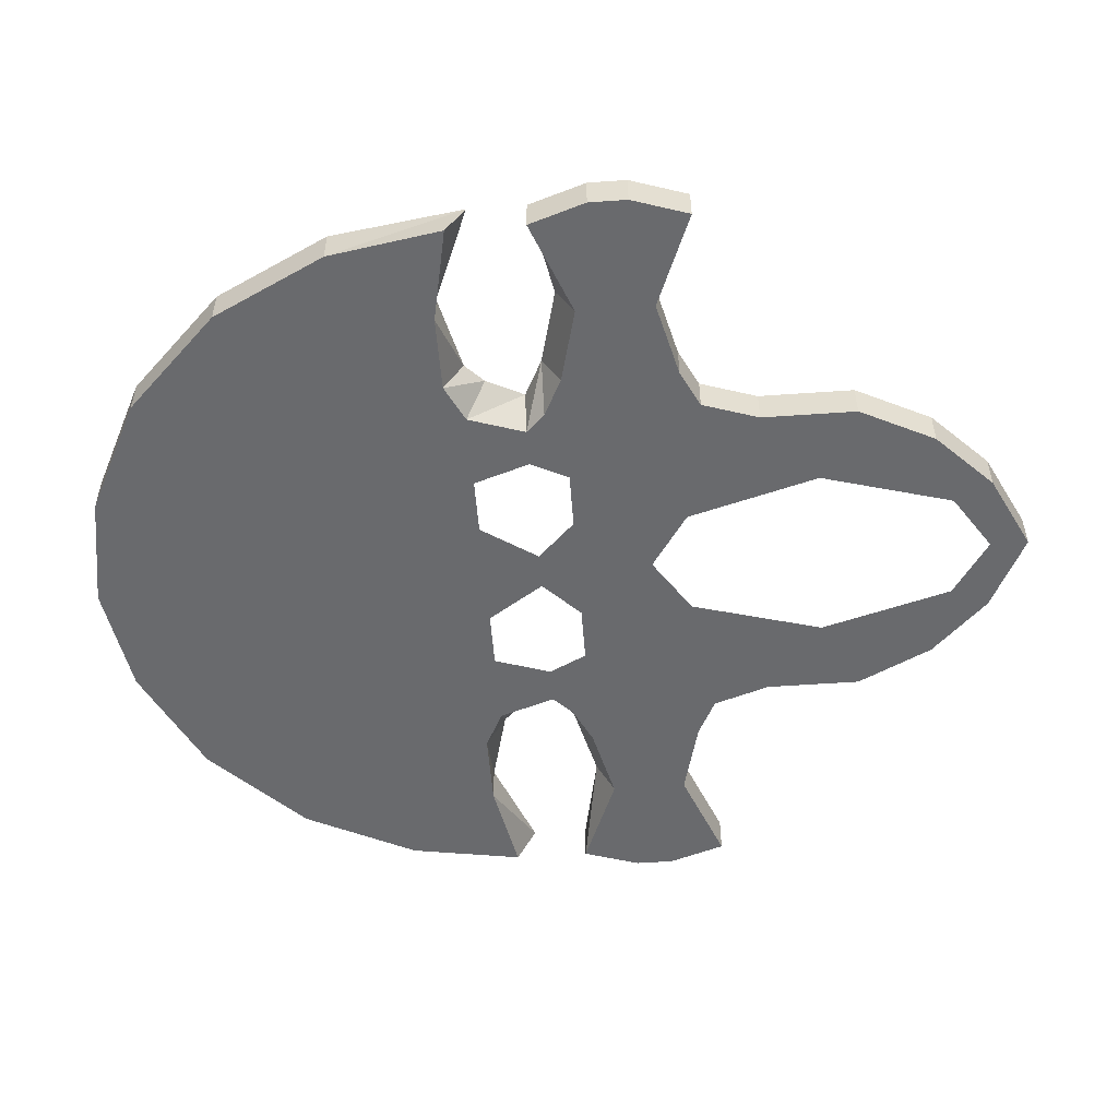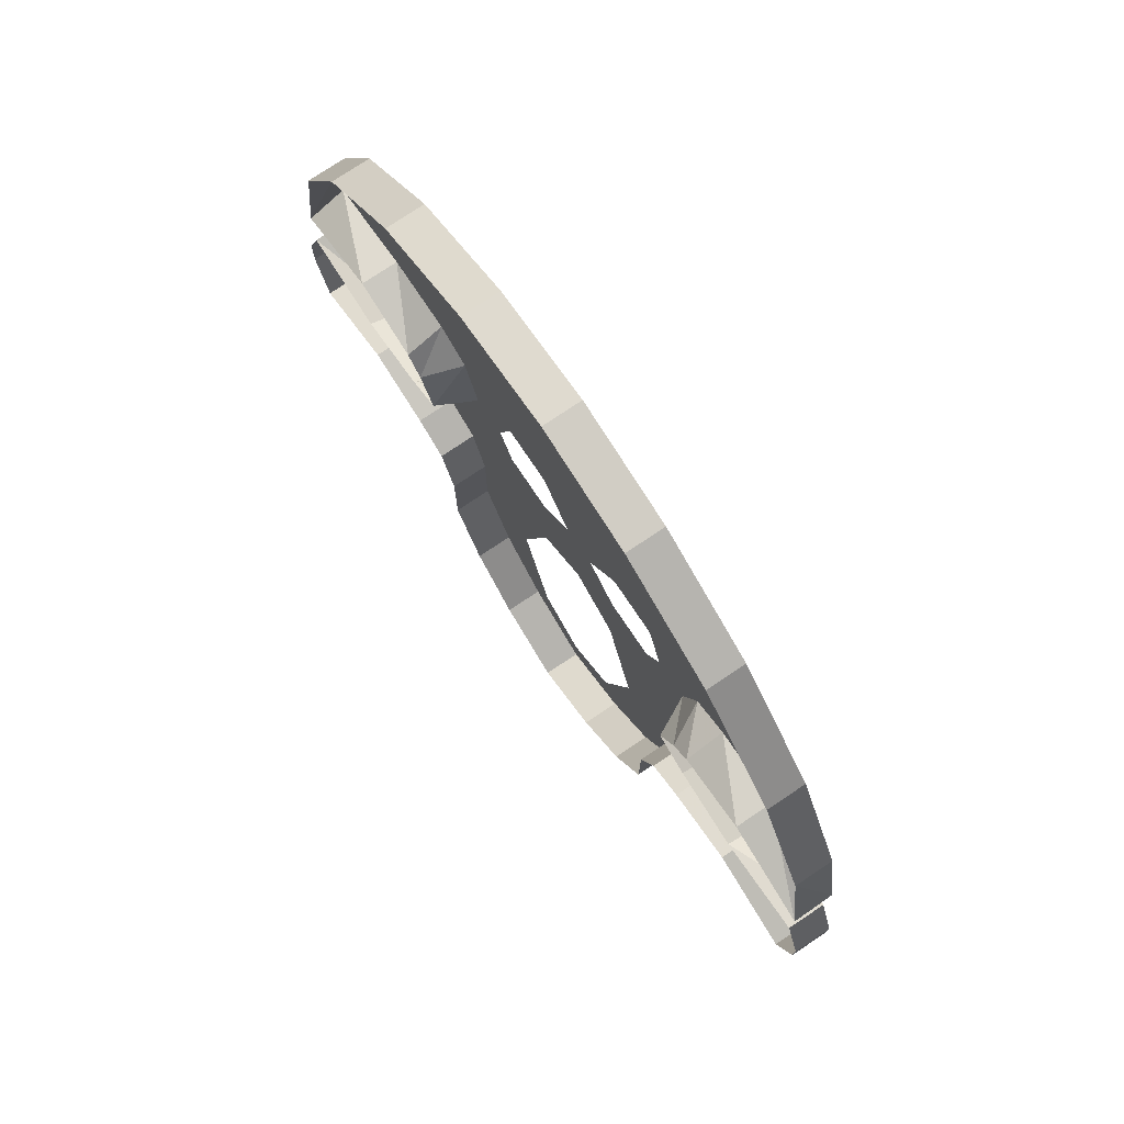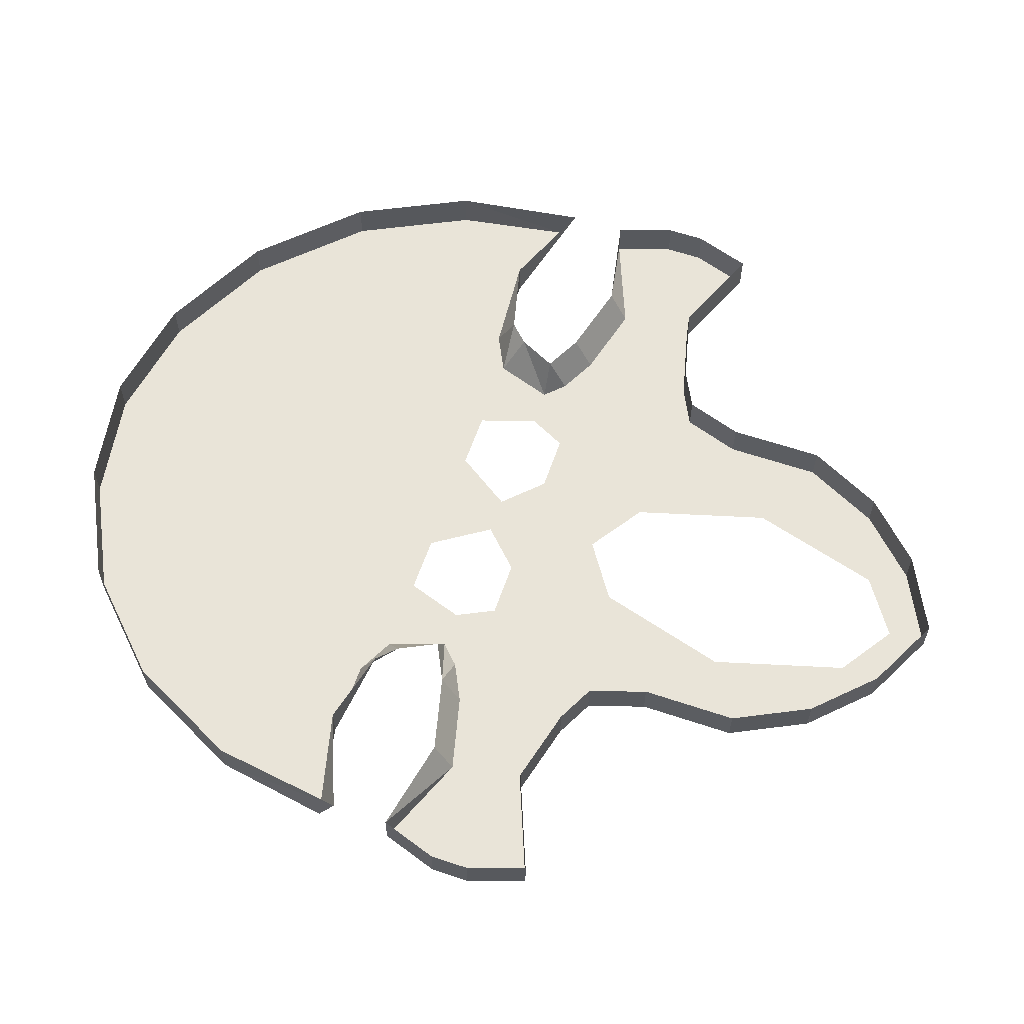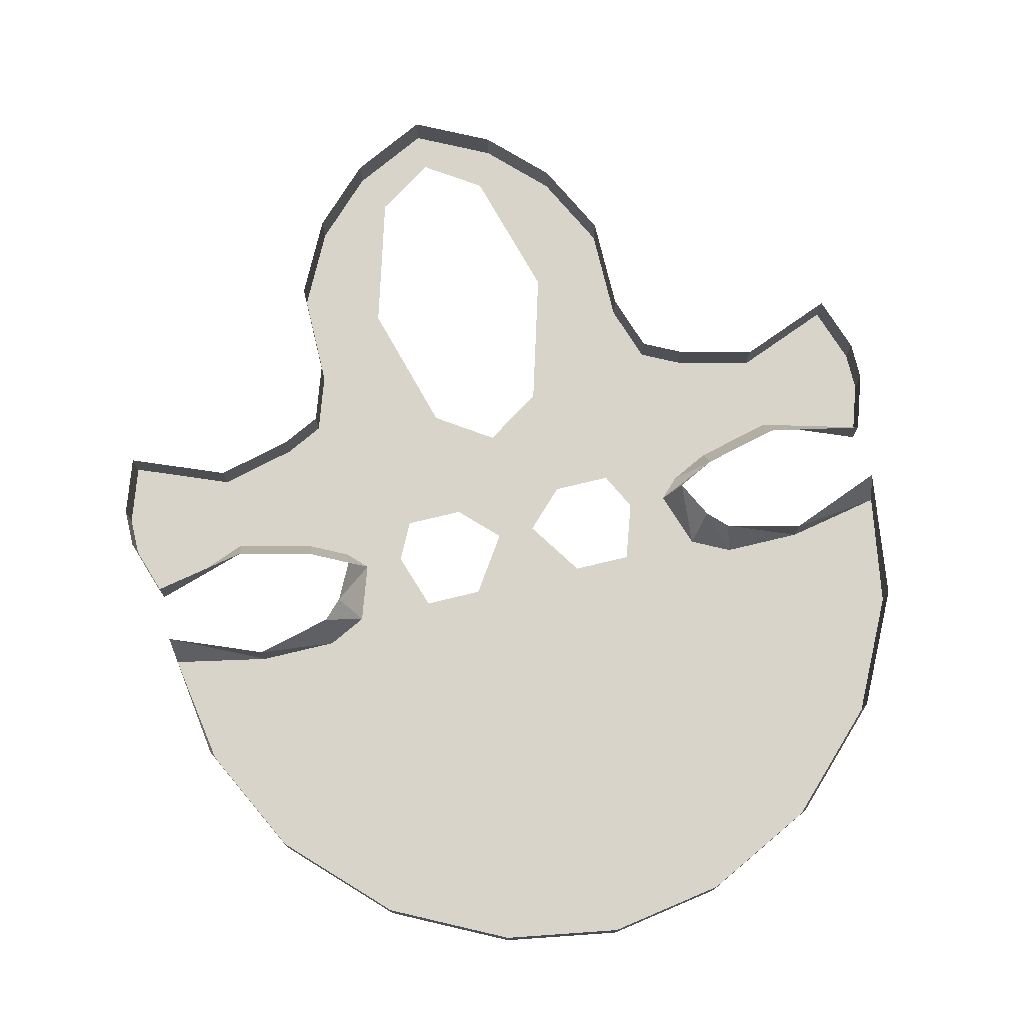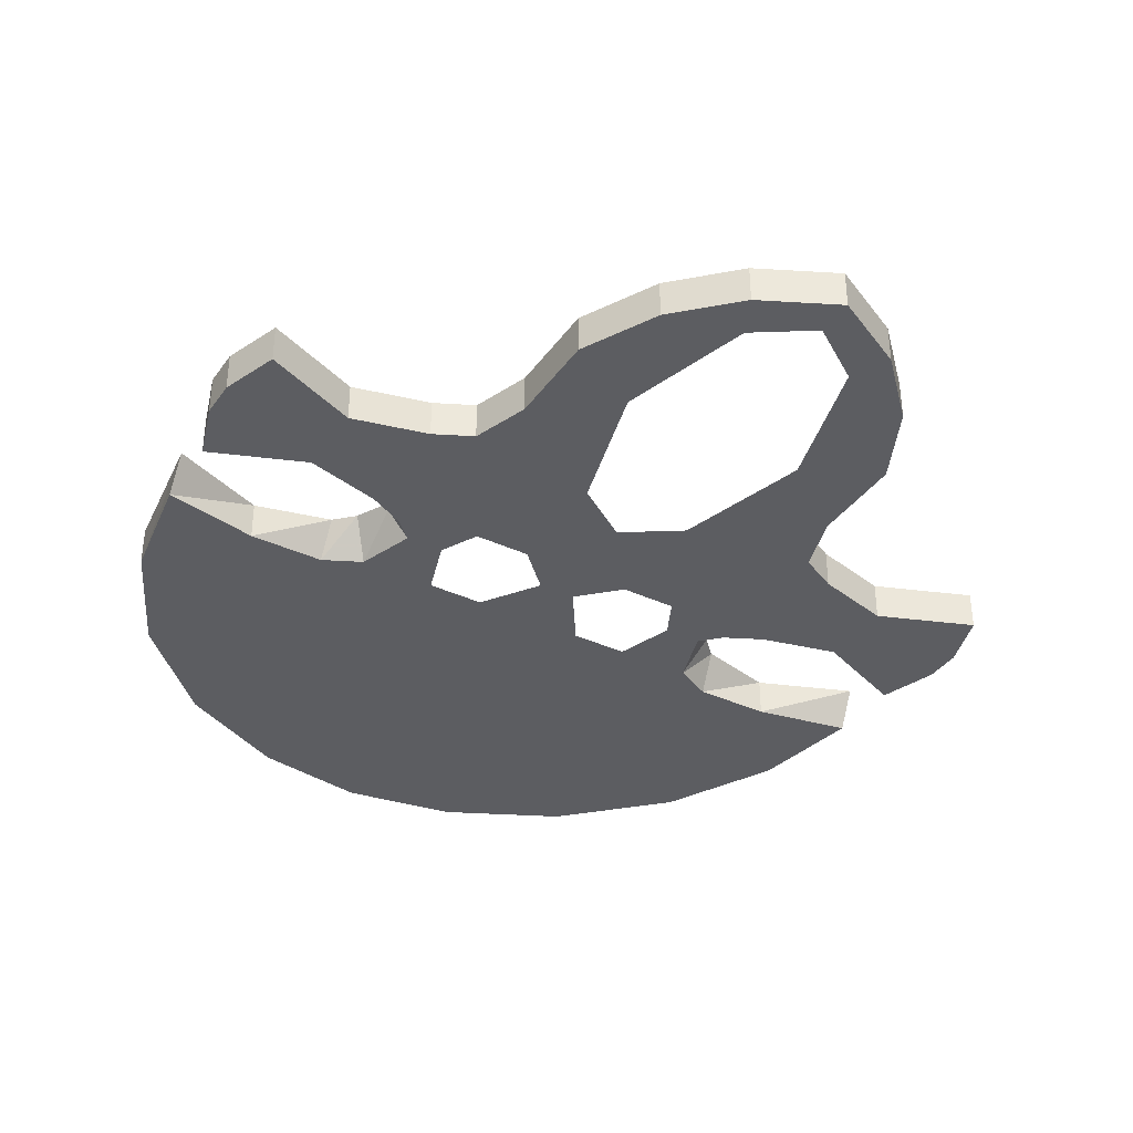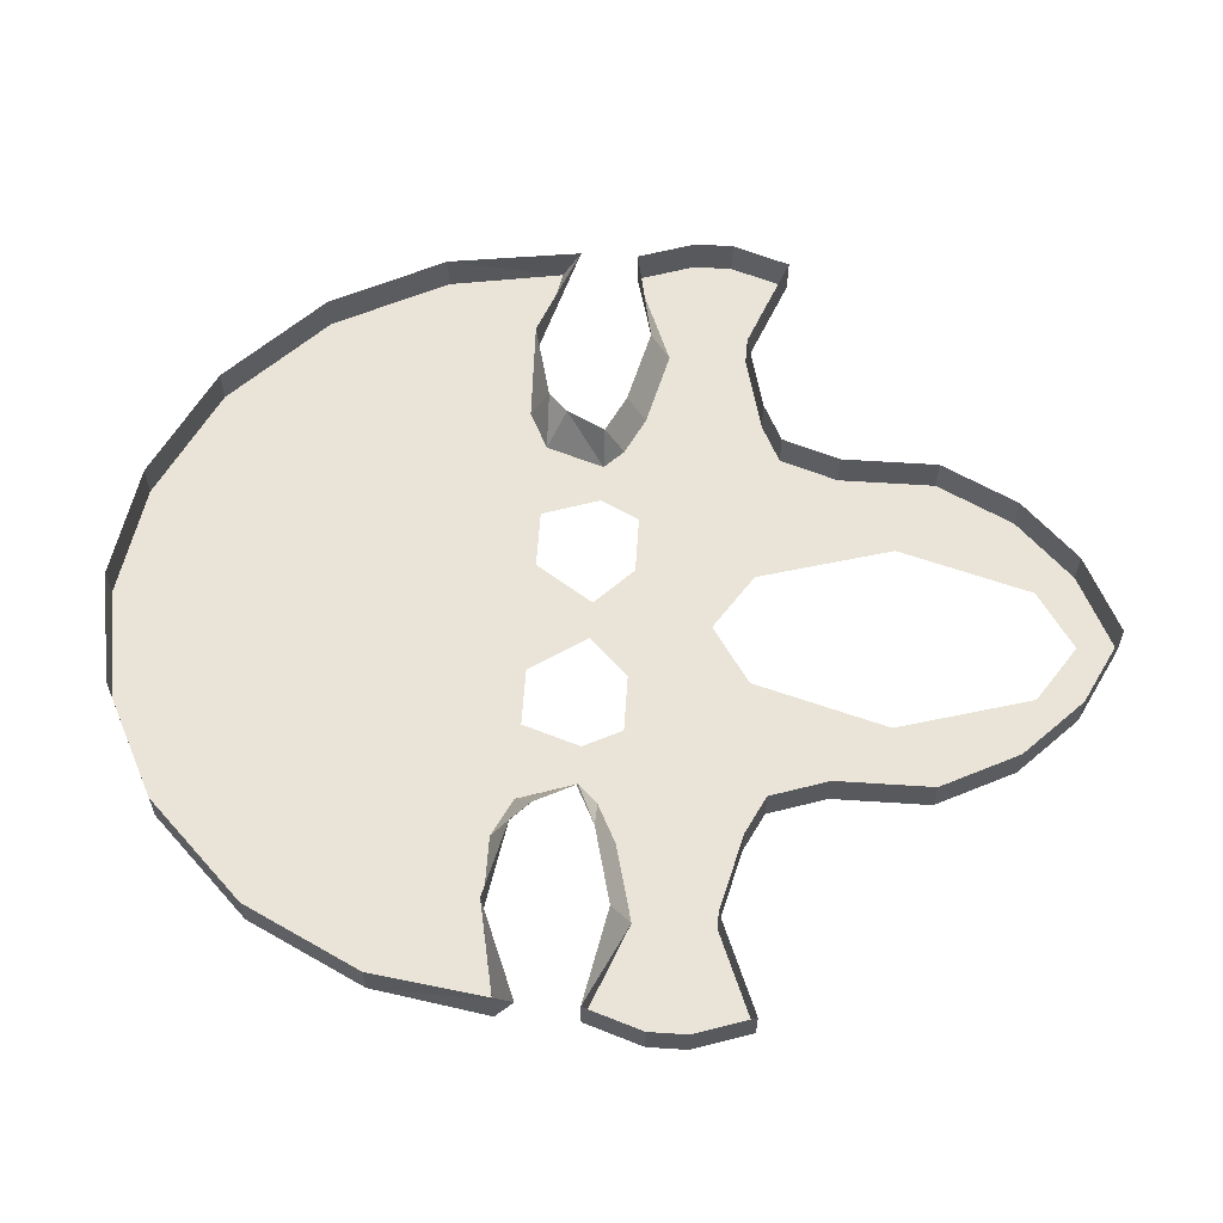
<metadata>
{"format":"obj","ext":"obj","renderer":"f3d","projection":"perspective","resolution":1024,"background":"white","views":[{"elev":-53.1,"azim":94.3,"up":"+Y"},{"elev":76.2,"azim":-123.8,"up":"+Z"},{"elev":60.4,"azim":109.0,"up":"+Y"},{"elev":75.2,"azim":-13.5,"up":"+Y"},{"elev":-36.7,"azim":148.9,"up":"+Y"},{"elev":60.8,"azim":93.8,"up":"+Y"}]}
</metadata>
<code>
v -0.1562 -0.01562 0.05469
v -0.1328 -0.01562 0.1016
v -0.1328 0 0.1016
v -0.1562 0 0.05469
v -0.1641 -0.01562 0.007812
v -0.125 -0.01562 0.01562
v -0.09375 -0.01562 0.01562
v -0.02344 -0.01562 0.03906
v -0.09375 -0.01562 0.1406
v -0.09375 0 0.1406
v -0.04688 -0.01562 0.1641
v -0.04688 0 0.1641
v 0 -0.01562 0.1719
v 0 0 0.1719
v -0.1641 0 0
v -0.125 0 0.01562
v -0.09375 0 0.007812
v -0.07812 -0.01562 0.007812
v -0.04688 -0.01562 0.007812
v -0.007812 -0.01562 0.01562
v 0.007812 -0.01562 0.01562
v 0.02344 -0.01562 0.03906
v 0.007812 -0.01562 0.0625
v -0.007812 -0.01562 0.0625
v -0.007812 -0.01562 0.07812
v -0.02344 -0.01562 0.1016
v -0.007812 -0.01562 0.125
v 0.007812 -0.01562 0.125
v 0.04688 -0.01562 0.1641
v 0.04688 0 0.1641
v -0.1719 -0.01562 -0.04688
v -0.1641 -0.01562 -0.02344
v -0.1641 0 -0.02344
v -0.1719 0 -0.04688
v -0.1719 -0.01562 -0.0625
v -0.125 -0.01562 -0.07031
v -0.125 -0.01562 -0.03906
v -0.125 0 -0.03125
v -0.1719 0 -0.0625
v -0.1641 -0.01562 -0.08594
v -0.1641 0 -0.08594
v -0.125 0 -0.07031
v -0.09375 -0.01562 -0.07812
v -0.09375 -0.01562 -0.03125
v -0.09375 0 -0.02344
v -0.09375 0 -0.07812
v -0.07812 -0.01562 -0.08594
v -0.02344 -0.01562 -0.07812
v -0.07812 -0.01562 -0.02344
v -0.07812 0 -0.01562
v -0.07031 -0.01562 -0.01562
v -0.08594 0 0
v -0.07812 0 -0.08594
v -0.07031 -0.01562 -0.1094
v -0.03906 -0.01562 -0.1328
v -0.07031 0 -0.1094
v -0.07031 -0.01562 -0.1484
v -0.02344 -0.01562 -0.1875
v -0.05469 -0.01562 -0.1797
v -0.03125 -0.01562 -0.2031
v 0 -0.01562 -0.2031
v 0 -0.01562 -0.2188
v 0.02344 -0.01562 -0.1875
v 0.03125 -0.01562 -0.2031
v 0.05469 -0.01562 -0.1797
v 0.03906 -0.01562 -0.1328
v 0.07031 -0.01562 -0.1484
v 0.07031 -0.01562 -0.1094
v 0.02344 -0.01562 -0.07812
v 0.07812 -0.01562 -0.08594
v 0.09375 -0.01562 -0.03125
v 0 -0.01562 -0.0625
v 0.07812 -0.01562 -0.02344
v 0.04688 -0.01562 -0.03125
v 0.02344 -0.01562 -0.03125
v -0.02344 -0.01562 -0.03125
v -0.04688 -0.01562 -0.03125
v -0.07031 0 -0.1484
v -0.05469 0 -0.1797
v -0.03125 0 -0.2031
v 0 0 -0.2188
v 0.03125 0 -0.2031
v 0.05469 0 -0.1797
v 0.07031 0 -0.1484
v 0.07031 0 -0.1094
v 0.07812 0 -0.08594
v 0.09375 -0.01562 -0.07812
v 0.125 -0.01562 -0.03906
v 0.125 0 -0.03125
v 0.09375 0 -0.02344
v 0.07031 -0.01562 -0.01562
v 0.05469 -0.01562 -0.01562
v 0.1641 -0.01562 0.007812
v 0.125 -0.01562 0.01562
v 0.125 0 0.01562
v 0.1641 0 0
v 0.1562 -0.01562 0.05469
v 0.09375 -0.01562 0.01562
v 0.09375 0 0.007812
v 0.07812 -0.01562 0.007812
v 0.08594 0 0
v 0.1562 0 0.05469
v 0.1328 0 0.1016
v 0.1328 -0.01562 0.1016
v 0.09375 0 0.1406
v 0.09375 -0.01562 0.1406
v 0.02344 -0.01562 0.1016
v 0.007812 -0.01562 0.07812
v 0.1641 -0.01562 -0.02344
v 0.1641 0 -0.02344
v 0.07812 0 -0.01562
v 0.1719 0 -0.04688
v 0.1719 -0.01562 -0.04688
v 0.1719 0 -0.0625
v 0.1719 -0.01562 -0.0625
v 0.1641 0 -0.08594
v 0.1641 -0.01562 -0.08594
v 0.125 0 -0.07031
v 0.125 -0.01562 -0.07031
v 0.09375 0 -0.07812
v -0.05469 -0.01562 -0.01562
v 0.04688 -0.01562 0.007812
v 0.02344 -0.01562 0.007812
v 0.007812 -0.01562 -0.01562
v -0.007812 -0.01562 -0.01562
v -0.02344 -0.01562 0.007812
f 1 2 3
f 1 3 4
f 1 4 5
f 2 9 10
f 2 10 3
f 9 11 12
f 9 12 10
f 11 13 14
f 11 14 12
f 5 4 15
f 5 15 6
f 6 15 16
f 6 16 7
f 7 16 17
f 7 17 18
f 8 20 21
f 8 21 22
f 8 22 23
f 8 23 24
f 13 29 30
f 13 30 14
f 31 32 33
f 31 33 34
f 31 34 35
f 32 37 38
f 32 38 33
f 35 34 39
f 35 39 40
f 36 40 41
f 36 41 42
f 36 42 43
f 37 44 45
f 37 45 38
f 40 39 41
f 42 46 43
f 43 46 47
f 44 49 45
f 45 49 50
f 50 49 51
f 50 51 52
f 52 51 18
f 52 18 17
f 46 53 47
f 47 53 54
f 54 53 56
f 54 56 57
f 57 56 78
f 57 78 59
f 59 78 79
f 59 79 60
f 60 79 80
f 60 80 62
f 62 80 81
f 62 81 64
f 64 81 82
f 64 82 65
f 65 82 83
f 65 83 67
f 67 83 84
f 67 84 68
f 68 84 85
f 68 85 70
f 70 85 86
f 70 86 87
f 71 88 89
f 71 89 90
f 71 90 73
f 73 90 91
f 93 94 95
f 93 95 96
f 93 96 97
f 94 98 99
f 94 99 95
f 98 100 101
f 98 101 99
f 102 103 104
f 102 104 97
f 102 97 96
f 103 105 106
f 103 106 104
f 105 30 29
f 105 29 106
f 107 28 26
f 107 26 108
f 88 109 110
f 88 110 89
f 111 101 100
f 111 100 91
f 111 91 90
f 112 110 109
f 112 109 113
f 112 113 114
f 114 113 115
f 114 115 116
f 116 115 117
f 116 117 118
f 118 117 119
f 118 119 120
f 120 119 87
f 120 87 86
f 25 108 26
f 28 27 26
f 1 5 6
f 1 6 2
f 2 6 7
f 2 7 8
f 2 8 9
f 7 18 8
f 8 18 19
f 8 19 20
f 8 24 25
f 8 25 26
f 8 26 9
f 9 26 11
f 11 26 27
f 11 27 13
f 13 27 28
f 13 28 29
f 31 35 36
f 31 36 37
f 31 37 32
f 35 40 36
f 36 43 44
f 36 44 37
f 43 47 48
f 43 48 44
f 44 48 49
f 47 54 55
f 47 55 48
f 54 57 55
f 55 57 58
f 58 57 59
f 58 59 60
f 58 60 61
f 61 60 62
f 61 62 63
f 63 62 64
f 63 64 65
f 63 65 66
f 66 65 67
f 66 67 68
f 66 68 69
f 69 68 70
f 69 70 71
f 69 71 72
f 72 71 73
f 72 73 74
f 72 74 75
f 72 75 76
f 72 76 77
f 72 77 49
f 72 49 48
f 70 87 71
f 71 87 88
f 73 91 92
f 73 92 74
f 93 97 94
f 94 97 98
f 104 106 107
f 104 107 22
f 104 22 100
f 104 100 98
f 104 98 97
f 106 29 28
f 106 28 107
f 107 108 23
f 107 23 22
f 87 119 88
f 88 119 115
f 88 115 113
f 88 113 109
f 115 119 117
f 24 23 108
f 24 108 25
f 18 51 121
f 18 121 19
f 122 92 91
f 122 91 100
f 122 100 22
f 122 22 123
f 123 22 21
f 123 21 124
f 124 21 125
f 124 125 75
f 75 125 76
f 77 121 51
f 77 51 49
f 19 126 20
f 20 126 125
f 20 125 21

</code>
